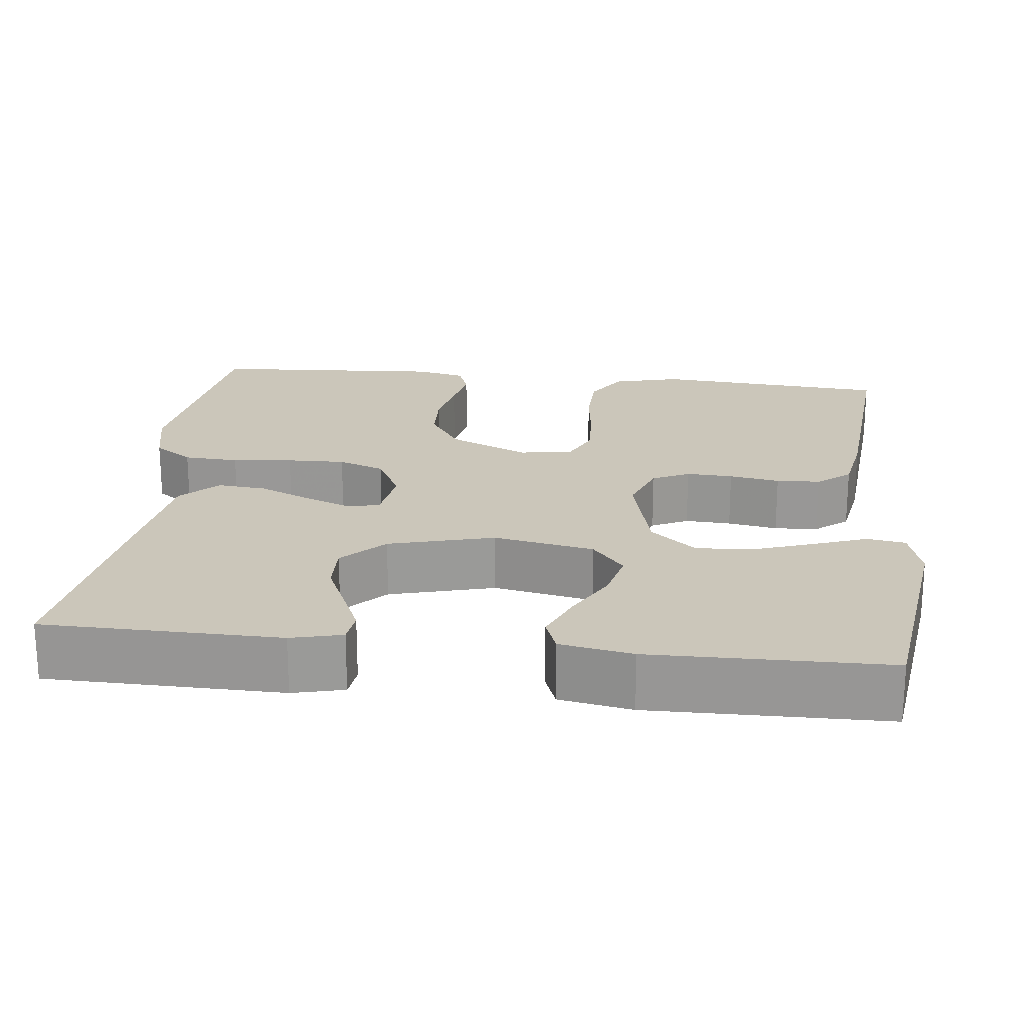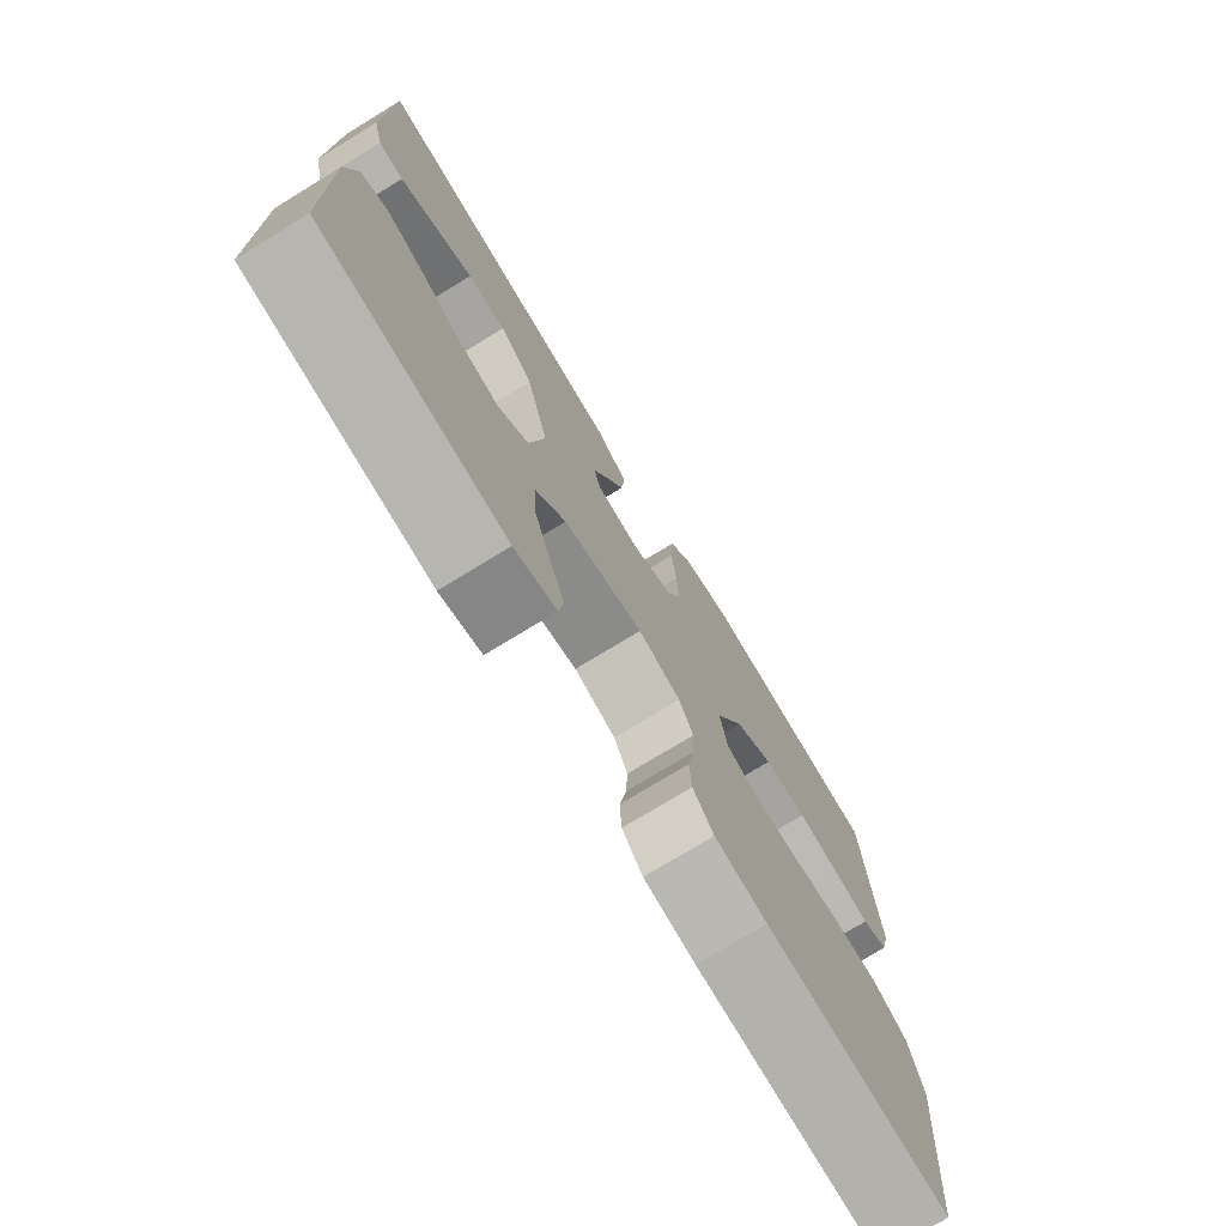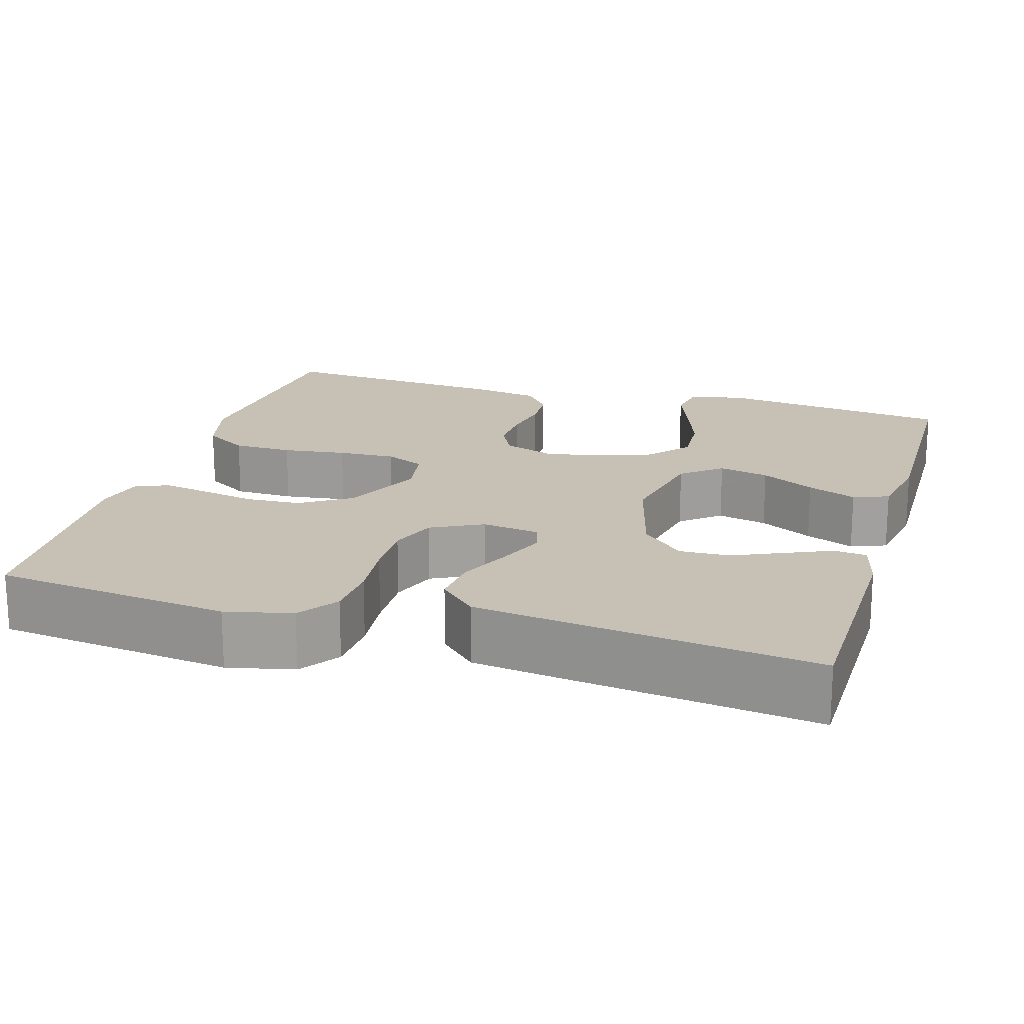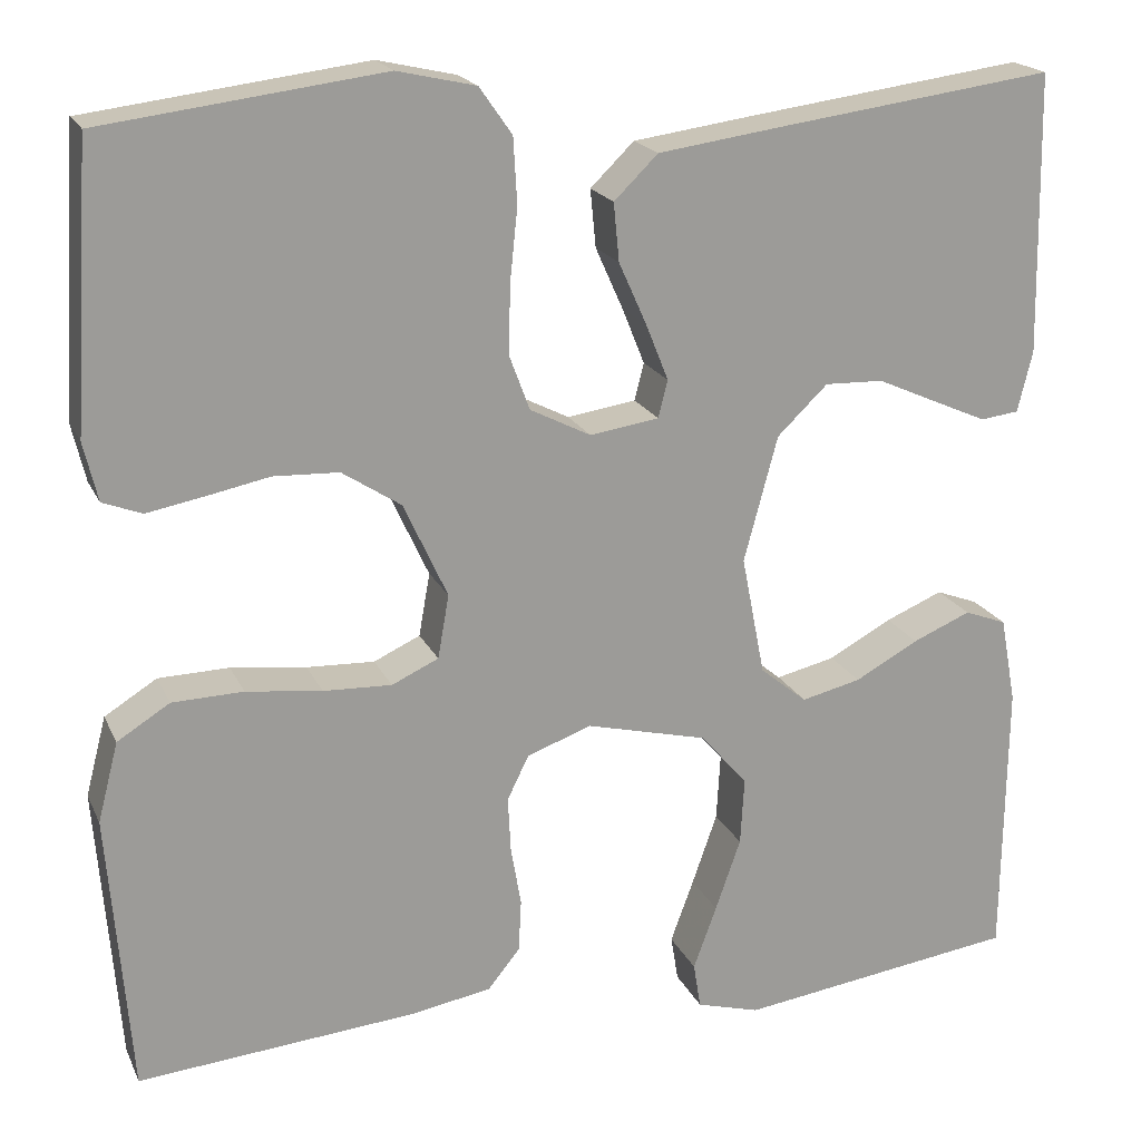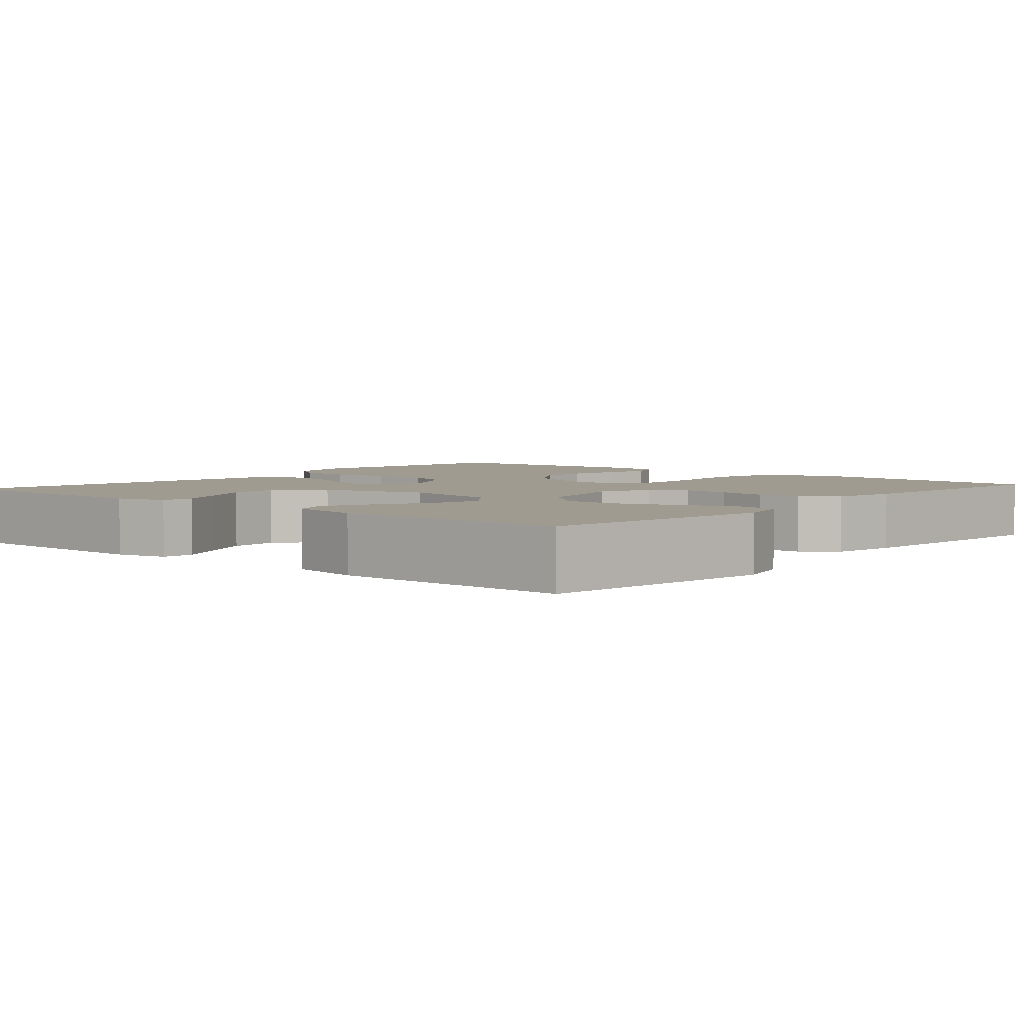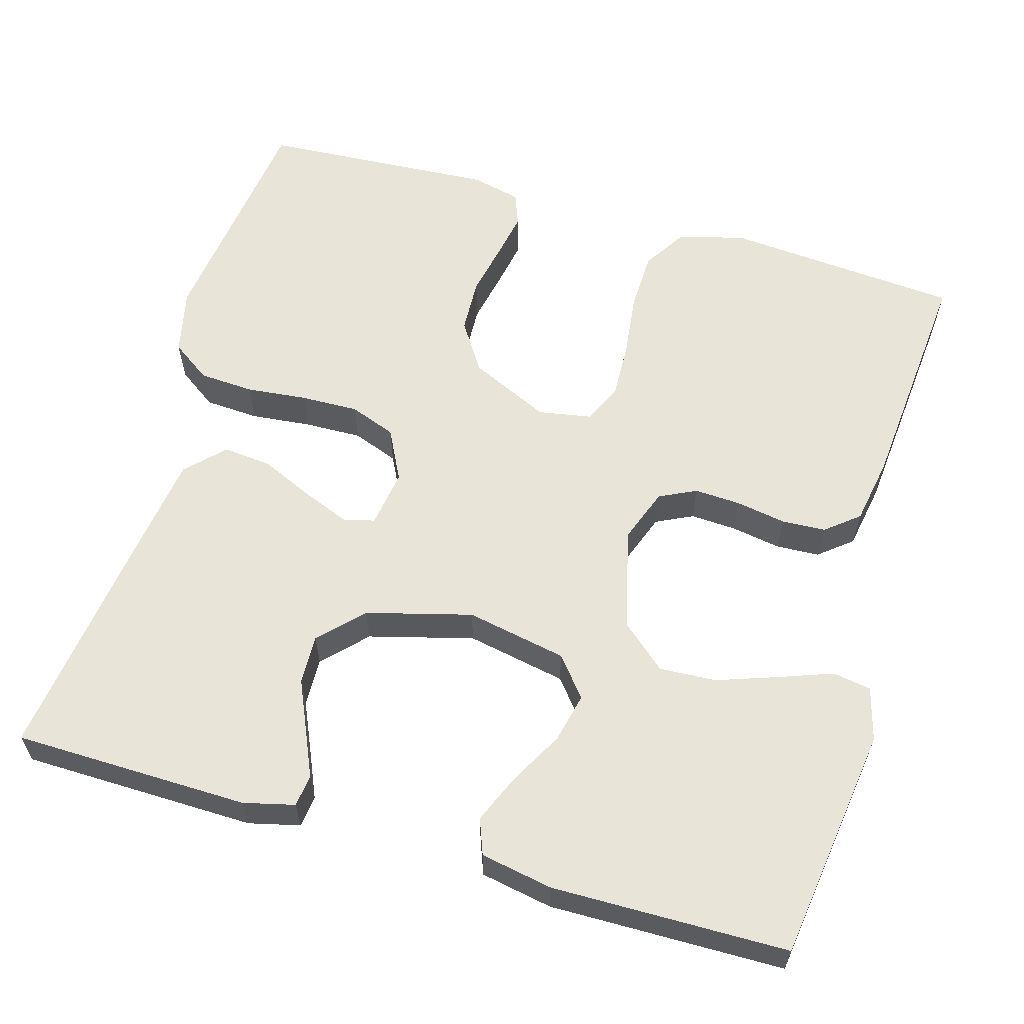
<metadata>
{"format":"obj","ext":"obj","renderer":"f3d","projection":"perspective","resolution":1024,"background":"white","views":[{"elev":21.2,"azim":96.4,"up":"+Y"},{"elev":-75.2,"azim":121.4,"up":"+Z"},{"elev":18.6,"azim":16.4,"up":"+Y"},{"elev":19.4,"azim":-19.1,"up":"+Z"},{"elev":4.0,"azim":130.7,"up":"+Y"},{"elev":60.4,"azim":106.2,"up":"+Y"}]}
</metadata>
<code>
v 0.5 0.07 -0.5
v 0.2 0.07 -0.541
v 0.132 0.07 -0.522
v 0.124 0.07 -0.473
v 0.149 0.07 -0.405
v 0.176 0.07 -0.328
v 0.18 0.07 -0.256
v 0.13 0.07 -0.198
v 0 0.07 -0.166
v -0.069 0.07 -0.191
v -0.092 0.07 -0.238
v -0.089 0.07 -0.297
v -0.078 0.07 -0.361
v -0.081 0.07 -0.417
v -0.115 0.07 -0.459
v -0.2 0.07 -0.474
v -0.5 0.07 -0.5
v -0.524 0.07 -0.2
v -0.502 0.07 -0.115
v -0.446 0.07 -0.08
v -0.37 0.07 -0.078
v -0.289 0.07 -0.088
v -0.216 0.07 -0.091
v -0.166 0.07 -0.068
v -0.154 0.07 0
v -0.201 0.07 0.102
v -0.264 0.07 0.143
v -0.334 0.07 0.146
v -0.403 0.07 0.132
v -0.462 0.07 0.121
v -0.504 0.07 0.137
v -0.519 0.07 0.2
v -0.5 0.07 0.5
v -0.2 0.07 0.538
v -0.116 0.07 0.519
v -0.081 0.07 0.469
v -0.077 0.07 0.399
v -0.085 0.07 0.322
v -0.087 0.07 0.248
v -0.065 0.07 0.189
v 0 0.07 0.156
v 0.074 0.07 0.167
v 0.084 0.07 0.207
v 0.06 0.07 0.267
v 0.03 0.07 0.334
v 0.024 0.07 0.396
v 0.071 0.07 0.442
v 0.2 0.07 0.46
v 0.5 0.07 0.5
v 0.505 0.07 0.2
v 0.489 0.07 0.135
v 0.448 0.07 0.13
v 0.391 0.07 0.155
v 0.326 0.07 0.184
v 0.263 0.07 0.186
v 0.209 0.07 0.134
v 0.173 0.07 0
v 0.198 0.07 -0.128
v 0.248 0.07 -0.169
v 0.312 0.07 -0.154
v 0.38 0.07 -0.117
v 0.442 0.07 -0.091
v 0.487 0.07 -0.108
v 0.504 0.07 -0.2
v 0.5 0 -0.5
v 0.2 0 -0.541
v 0.132 0 -0.522
v 0.124 0 -0.473
v 0.149 0 -0.405
v 0.176 0 -0.328
v 0.18 0 -0.256
v 0.13 0 -0.198
v 0 0 -0.166
v -0.069 0 -0.191
v -0.092 0 -0.238
v -0.089 0 -0.297
v -0.078 0 -0.361
v -0.081 0 -0.417
v -0.115 0 -0.459
v -0.2 0 -0.474
v -0.5 0 -0.5
v -0.524 0 -0.2
v -0.502 0 -0.115
v -0.446 0 -0.08
v -0.37 0 -0.078
v -0.289 0 -0.088
v -0.216 0 -0.091
v -0.166 0 -0.068
v -0.154 0 0
v -0.201 0 0.102
v -0.264 0 0.143
v -0.334 0 0.146
v -0.403 0 0.132
v -0.462 0 0.121
v -0.504 0 0.137
v -0.519 0 0.2
v -0.5 0 0.5
v -0.2 0 0.538
v -0.116 0 0.519
v -0.081 0 0.469
v -0.077 0 0.399
v -0.085 0 0.322
v -0.087 0 0.248
v -0.065 0 0.189
v 0 0 0.156
v 0.074 0 0.167
v 0.084 0 0.207
v 0.06 0 0.267
v 0.03 0 0.334
v 0.024 0 0.396
v 0.071 0 0.442
v 0.2 0 0.46
v 0.5 0 0.5
v 0.505 0 0.2
v 0.489 0 0.135
v 0.448 0 0.13
v 0.391 0 0.155
v 0.326 0 0.184
v 0.263 0 0.186
v 0.209 0 0.134
v 0.173 0 0
v 0.198 0 -0.128
v 0.248 0 -0.169
v 0.312 0 -0.154
v 0.38 0 -0.117
v 0.442 0 -0.091
v 0.487 0 -0.108
v 0.504 0 -0.2
f 60 61 62 63
f 60 63 64 1
f 51 52 53 54
f 49 50 51 54
f 49 54 55
f 48 49 55 56
f 44 45 46 47
f 43 44 47 48
f 42 43 48 56
f 35 36 37 38
f 35 38 39
f 34 35 39
f 33 34 39 40
f 31 32 33 40
f 28 29 30 31
f 19 20 21 22
f 19 22 23
f 18 19 23
f 17 18 23
f 16 17 23 24
f 12 13 14 15
f 11 12 15 16
f 2 3 4 5
f 2 5 6
f 59 60 1 2
f 58 59 2 6
f 41 42 56 57
f 28 31 40
f 27 28 40 41
f 26 27 41 57
f 11 16 24 25
f 10 11 25
f 9 10 25
f 8 9 25 26
f 58 6 7
f 58 7 8
f 8 26 57 58
f 127 126 125 124
f 65 128 127 124
f 118 117 116 115
f 118 115 114 113
f 119 118 113
f 120 119 113 112
f 111 110 109 108
f 112 111 108 107
f 120 112 107 106
f 102 101 100 99
f 103 102 99
f 103 99 98
f 104 103 98 97
f 104 97 96 95
f 95 94 93 92
f 86 85 84 83
f 87 86 83
f 87 83 82
f 87 82 81
f 88 87 81 80
f 79 78 77 76
f 80 79 76 75
f 69 68 67 66
f 70 69 66
f 66 65 124 123
f 70 66 123 122
f 121 120 106 105
f 104 95 92
f 105 104 92 91
f 121 105 91 90
f 89 88 80 75
f 89 75 74
f 89 74 73
f 90 89 73 72
f 71 70 122
f 72 71 122
f 122 121 90 72
f 1 65 66 2
f 2 66 67 3
f 3 67 68 4
f 4 68 69 5
f 5 69 70 6
f 6 70 71 7
f 7 71 72 8
f 8 72 73 9
f 9 73 74 10
f 10 74 75 11
f 11 75 76 12
f 12 76 77 13
f 13 77 78 14
f 14 78 79 15
f 15 79 80 16
f 16 80 81 17
f 17 81 82 18
f 18 82 83 19
f 19 83 84 20
f 20 84 85 21
f 21 85 86 22
f 22 86 87 23
f 23 87 88 24
f 24 88 89 25
f 25 89 90 26
f 26 90 91 27
f 27 91 92 28
f 28 92 93 29
f 29 93 94 30
f 30 94 95 31
f 31 95 96 32
f 32 96 97 33
f 33 97 98 34
f 34 98 99 35
f 35 99 100 36
f 36 100 101 37
f 37 101 102 38
f 38 102 103 39
f 39 103 104 40
f 40 104 105 41
f 41 105 106 42
f 42 106 107 43
f 43 107 108 44
f 44 108 109 45
f 45 109 110 46
f 46 110 111 47
f 47 111 112 48
f 48 112 113 49
f 49 113 114 50
f 50 114 115 51
f 51 115 116 52
f 52 116 117 53
f 53 117 118 54
f 54 118 119 55
f 55 119 120 56
f 56 120 121 57
f 57 121 122 58
f 58 122 123 59
f 59 123 124 60
f 60 124 125 61
f 61 125 126 62
f 62 126 127 63
f 63 127 128 64
f 64 128 65 1

</code>
